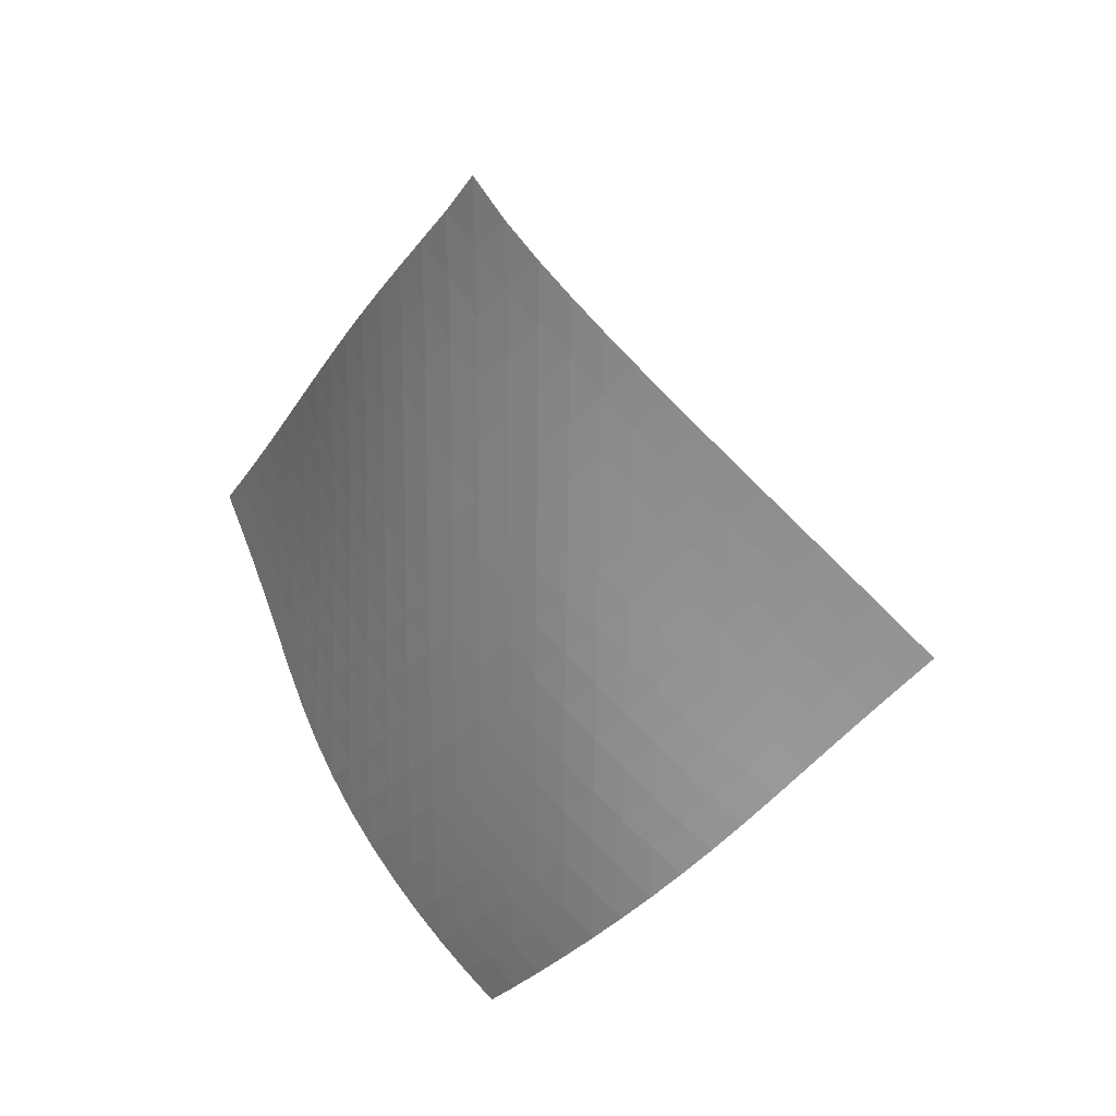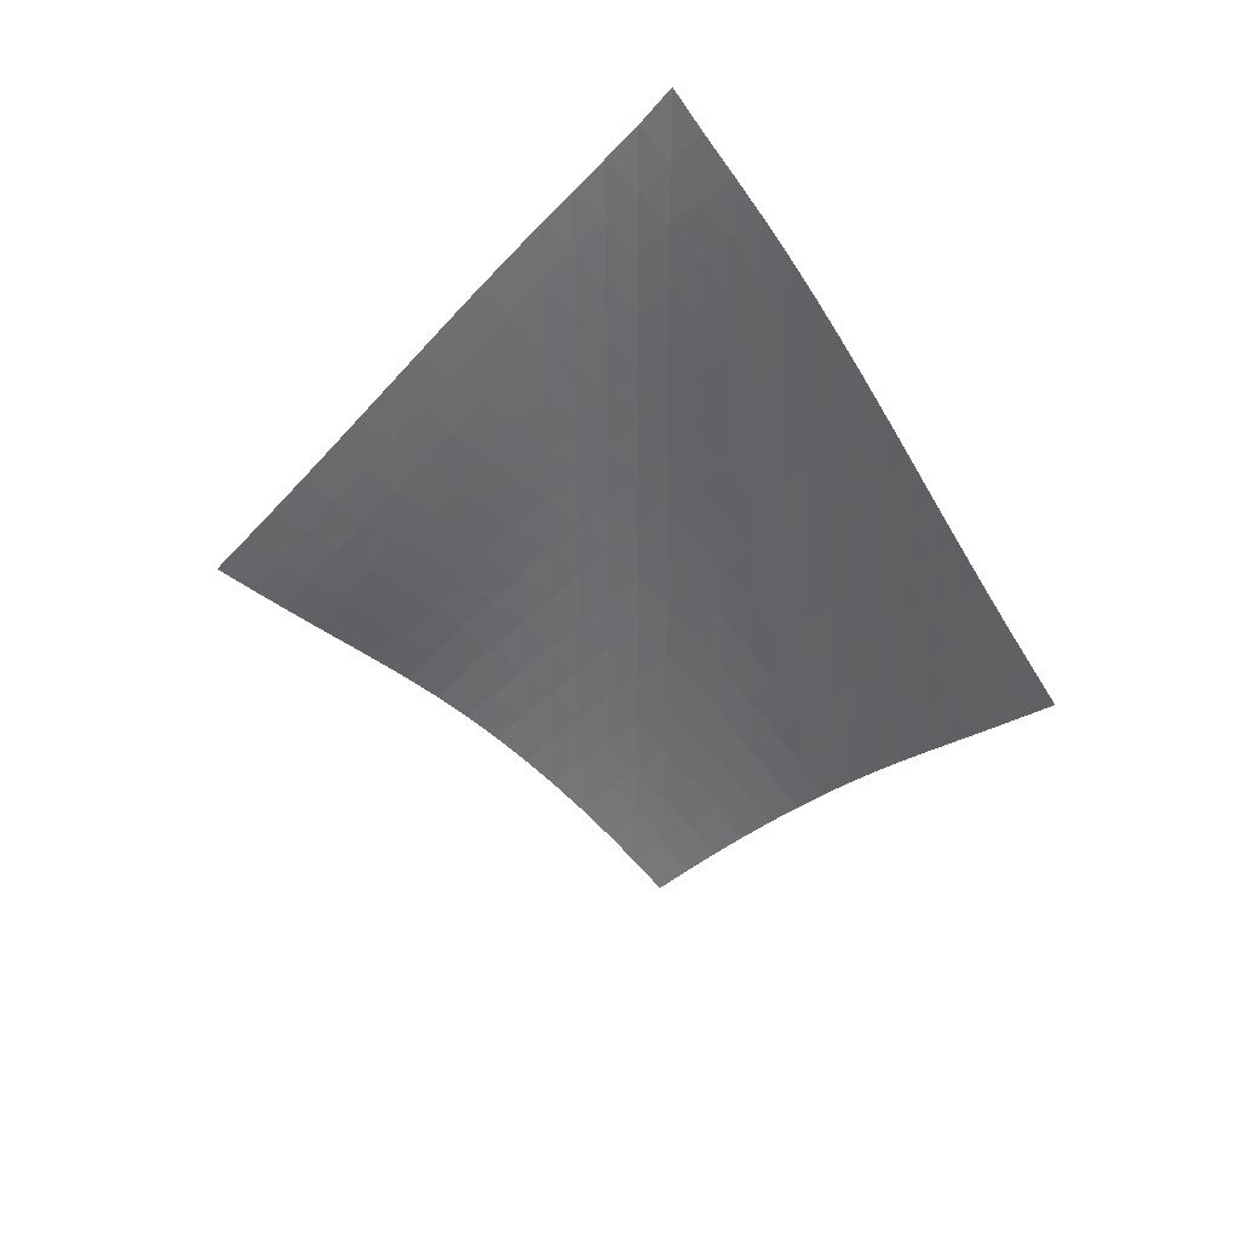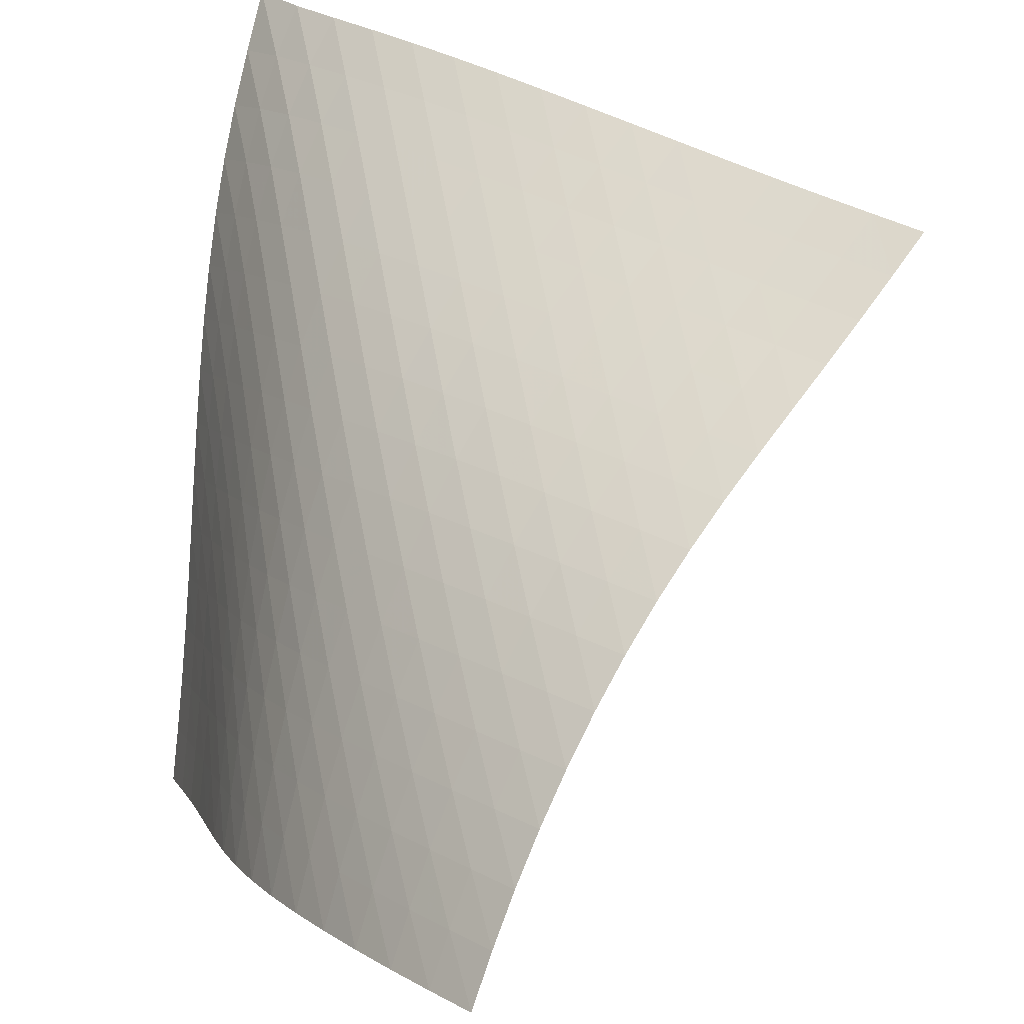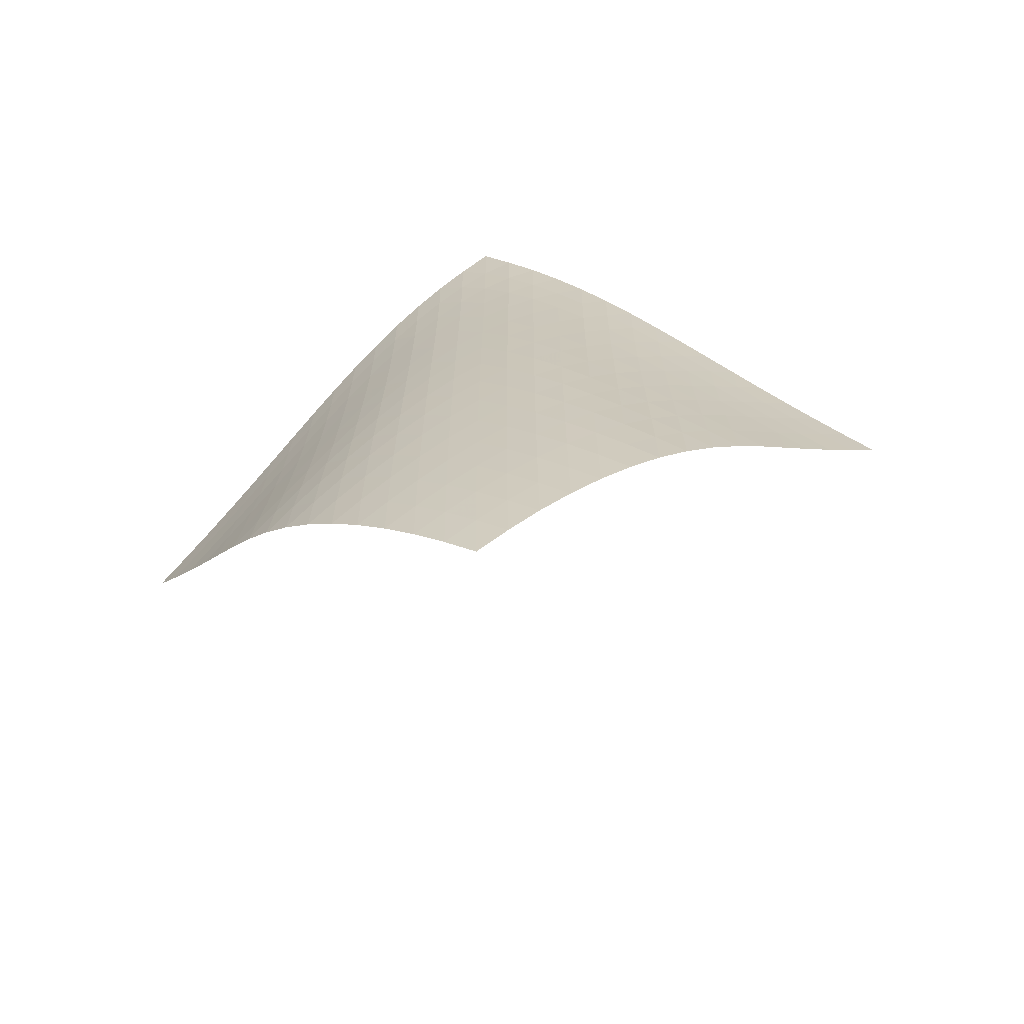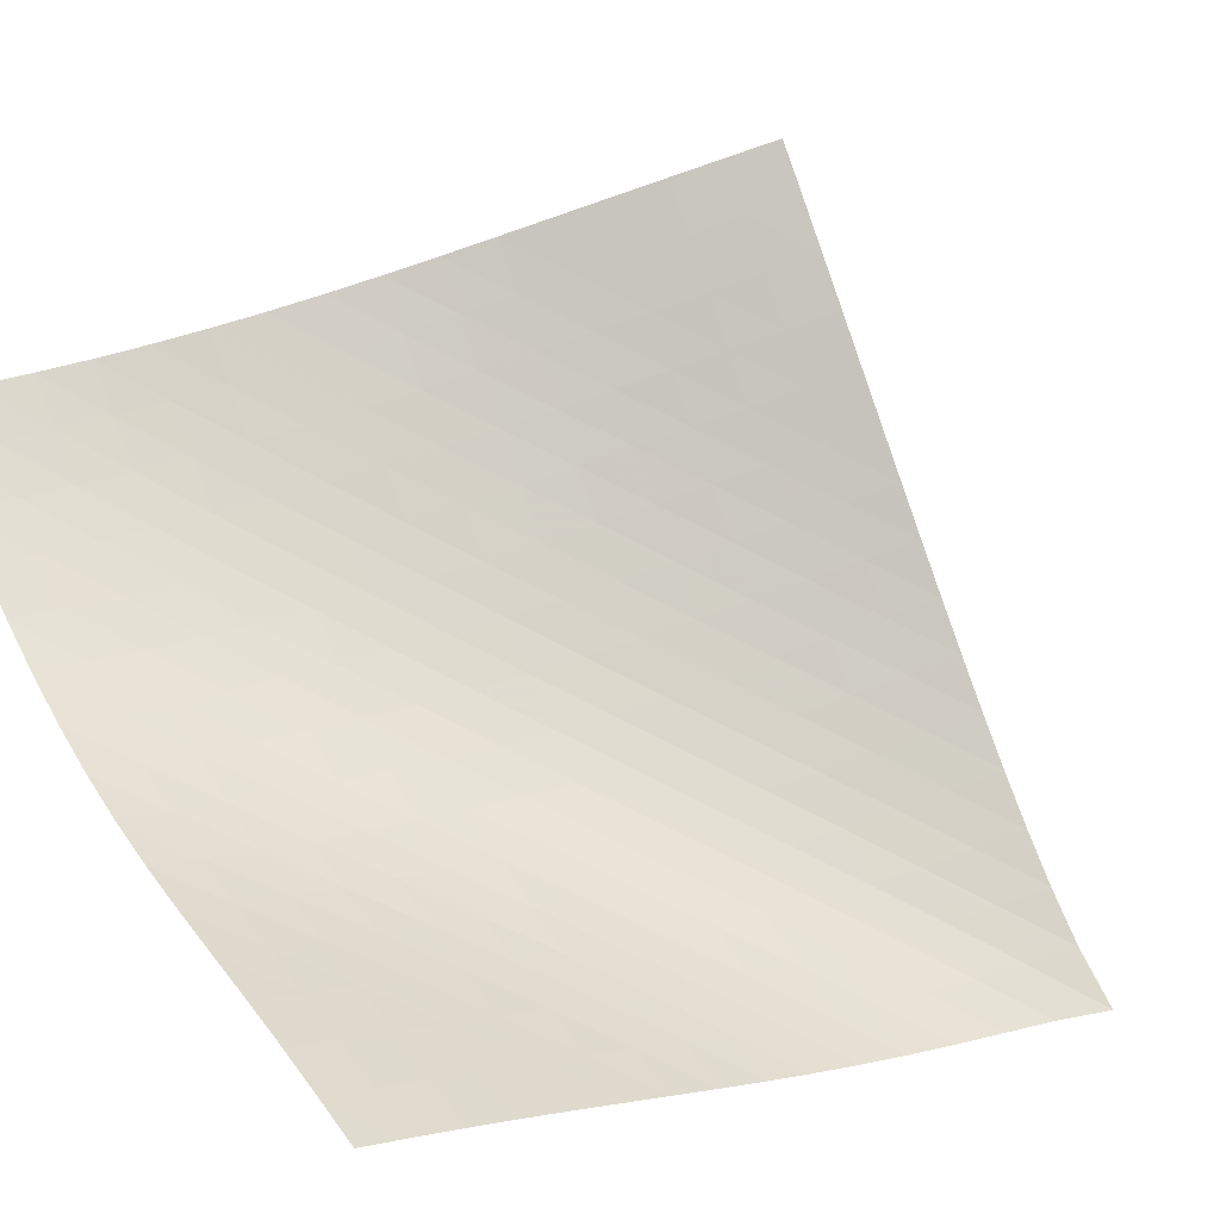
<metadata>
{"format":"obj","ext":"obj","renderer":"f3d","projection":"perspective","resolution":1024,"background":"white","views":[{"elev":27.2,"azim":-18.6,"up":"+Y"},{"elev":34.6,"azim":150.8,"up":"+Y"},{"elev":55.3,"azim":-10.6,"up":"+Z"},{"elev":-67.0,"azim":-33.4,"up":"+Y"},{"elev":-74.7,"azim":62.1,"up":"+Z"}]}
</metadata>
<code>
v -6.497 -0.0483 6.497
v 1.877 -9.809 9.943
v -9.943 -9.809 -1.877
v -6.347 -18.9 6.347
v -9.736 -9.185 -1.311
v -9.537 -8.561 -0.7425
v -9.348 -7.935 -0.1708
v -9.167 -7.308 0.4034
v -8.992 -6.679 0.9792
v -8.819 -6.049 1.556
v -8.643 -5.417 2.132
v -8.459 -4.783 2.707
v -8.262 -4.146 3.279
v -8.046 -3.506 3.845
v -7.805 -2.861 4.404
v -7.535 -2.209 4.952
v -7.23 -1.543 5.487
v -6.886 -0.8433 6.004
v -6.004 -0.8433 6.886
v -5.487 -1.543 7.23
v -4.952 -2.209 7.535
v -4.404 -2.861 7.805
v -3.845 -3.506 8.046
v -3.279 -4.146 8.262
v -2.707 -4.783 8.459
v -2.132 -5.417 8.643
v -1.556 -6.049 8.819
v -0.9792 -6.679 8.992
v -0.4034 -7.308 9.167
v 0.1708 -7.935 9.348
v 0.7425 -8.561 9.537
v 1.311 -9.185 9.736
v 1.265 -10.41 9.812
v 0.6503 -11.01 9.69
v 0.03195 -11.6 9.584
v -0.5887 -12.2 9.489
v -1.208 -12.8 9.392
v -1.822 -13.4 9.276
v -2.423 -14 9.124
v -3.005 -14.6 8.925
v -3.563 -15.22 8.677
v -4.095 -15.83 8.382
v -4.6 -16.44 8.043
v -5.077 -17.06 7.667
v -5.527 -17.67 7.257
v -5.949 -18.29 6.816
v -6.816 -18.29 5.949
v -7.257 -17.67 5.527
v -7.667 -17.06 5.077
v -8.043 -16.44 4.6
v -8.382 -15.83 4.095
v -8.677 -15.22 3.563
v -8.925 -14.6 3.005
v -9.124 -14 2.423
v -9.276 -13.4 1.822
v -9.392 -12.8 1.208
v -9.489 -12.2 0.5887
v -9.584 -11.6 -0.03195
v -9.69 -11.01 -0.6503
v -9.812 -10.41 -1.265
v -6.461 -1.484 6.461
v -6.86 -2.152 5.992
v -7.214 -2.811 5.49
v -7.527 -3.461 4.965
v -7.804 -4.105 4.423
v -8.051 -4.745 3.868
v -8.273 -5.381 3.305
v -8.476 -6.015 2.736
v -8.668 -6.647 2.164
v -8.852 -7.278 1.59
v -9.034 -7.906 1.016
v -9.218 -8.534 0.4422
v -9.408 -9.16 -0.1295
v -9.606 -9.785 -0.6985
v -5.992 -2.152 6.86
v -6.45 -2.787 6.45
v -6.859 -3.43 5.995
v -7.221 -4.072 5.504
v -7.541 -4.712 4.985
v -7.823 -5.349 4.448
v -8.074 -5.984 3.896
v -8.302 -6.616 3.336
v -8.512 -7.248 2.77
v -8.711 -7.877 2.2
v -8.903 -8.505 1.628
v -9.094 -9.133 1.057
v -9.288 -9.758 0.4858
v -9.486 -10.38 -0.08323
v -5.49 -2.811 7.214
v -5.995 -3.43 6.859
v -6.459 -4.058 6.459
v -6.875 -4.691 6.012
v -7.243 -5.325 5.526
v -7.567 -5.958 5.012
v -7.855 -6.59 4.478
v -8.112 -7.22 3.929
v -8.348 -7.85 3.372
v -8.566 -8.478 2.808
v -8.775 -9.105 2.241
v -8.977 -9.731 1.673
v -9.178 -10.36 1.104
v -9.38 -10.98 0.5353
v -4.965 -3.461 7.527
v -5.504 -4.072 7.221
v -6.012 -4.691 6.875
v -6.478 -5.316 6.478
v -6.897 -5.943 6.034
v -7.27 -6.572 5.552
v -7.6 -7.2 5.042
v -7.895 -7.828 4.51
v -8.161 -8.455 3.965
v -8.407 -9.081 3.411
v -8.637 -9.706 2.851
v -8.857 -10.33 2.287
v -9.07 -10.95 1.722
v -9.281 -11.58 1.155
v -4.423 -4.105 7.804
v -4.985 -4.712 7.541
v -5.526 -5.325 7.243
v -6.034 -5.943 6.897
v -6.501 -6.565 6.501
v -6.922 -7.189 6.059
v -7.299 -7.814 5.579
v -7.636 -8.439 5.071
v -7.939 -9.064 4.543
v -8.216 -9.687 4.002
v -8.474 -10.31 3.452
v -8.717 -10.93 2.896
v -8.95 -11.55 2.336
v -9.174 -12.18 1.773
v -3.868 -4.745 8.051
v -4.448 -5.349 7.823
v -5.012 -5.958 7.567
v -5.552 -6.572 7.27
v -6.059 -7.189 6.922
v -6.524 -7.81 6.524
v -6.946 -8.432 6.081
v -7.326 -9.054 5.603
v -7.669 -9.676 5.098
v -7.982 -10.3 4.574
v -8.271 -10.92 4.038
v -8.542 -11.54 3.492
v -8.798 -12.16 2.939
v -9.043 -12.78 2.382
v -3.305 -5.381 8.273
v -3.896 -5.984 8.074
v -4.478 -6.59 7.855
v -5.042 -7.2 7.6
v -5.579 -7.814 7.299
v -6.081 -8.432 6.946
v -6.543 -9.051 6.543
v -6.964 -9.671 6.099
v -7.346 -10.29 5.621
v -7.696 -10.91 5.119
v -8.019 -11.53 4.6
v -8.32 -12.15 4.068
v -8.604 -12.77 3.526
v -8.871 -13.38 2.978
v -2.736 -6.015 8.476
v -3.336 -6.616 8.302
v -3.929 -7.22 8.112
v -4.51 -7.828 7.895
v -5.071 -8.439 7.636
v -5.603 -9.054 7.326
v -6.099 -9.671 6.964
v -6.555 -10.29 6.555
v -6.974 -10.91 6.109
v -7.359 -11.53 5.632
v -7.715 -12.14 5.133
v -8.047 -12.76 4.618
v -8.358 -13.38 4.09
v -8.651 -13.99 3.552
v -2.164 -6.647 8.668
v -2.77 -7.248 8.512
v -3.372 -7.85 8.348
v -3.965 -8.455 8.161
v -4.543 -9.064 7.939
v -5.098 -9.676 7.669
v -5.621 -10.29 7.346
v -6.109 -10.91 6.974
v -6.56 -11.53 6.56
v -6.976 -12.14 6.11
v -7.363 -12.76 5.635
v -7.724 -13.38 5.139
v -8.062 -13.99 4.626
v -8.38 -14.6 4.101
v -1.59 -7.278 8.852
v -2.2 -7.877 8.711
v -2.808 -8.478 8.566
v -3.411 -9.081 8.407
v -4.002 -9.687 8.216
v -4.574 -10.3 7.982
v -5.119 -10.91 7.696
v -5.632 -11.53 7.359
v -6.11 -12.14 6.976
v -6.555 -12.76 6.555
v -6.97 -13.38 6.104
v -7.358 -13.99 5.628
v -7.72 -14.61 5.133
v -8.061 -15.22 4.621
v -1.016 -7.906 9.034
v -1.628 -8.505 8.903
v -2.241 -9.105 8.775
v -2.851 -9.706 8.637
v -3.452 -10.31 8.474
v -4.038 -10.92 8.271
v -4.6 -11.53 8.019
v -5.133 -12.14 7.715
v -5.635 -12.76 7.363
v -6.104 -13.38 6.97
v -6.543 -13.99 6.543
v -6.954 -14.61 6.088
v -7.34 -15.22 5.61
v -7.702 -15.83 5.113
v -0.4422 -8.534 9.218
v -1.057 -9.133 9.094
v -1.673 -9.731 8.977
v -2.287 -10.33 8.857
v -2.896 -10.93 8.717
v -3.492 -11.54 8.542
v -4.068 -12.15 8.32
v -4.618 -12.76 8.047
v -5.139 -13.38 7.724
v -5.628 -13.99 7.358
v -6.088 -14.61 6.954
v -6.52 -15.22 6.52
v -6.926 -15.84 6.06
v -7.307 -16.45 5.578
v 0.1295 -9.16 9.408
v -0.4858 -9.758 9.288
v -1.104 -10.36 9.178
v -1.722 -10.95 9.07
v -2.336 -11.55 8.95
v -2.939 -12.16 8.798
v -3.526 -12.77 8.604
v -4.09 -13.38 8.358
v -4.626 -13.99 8.062
v -5.133 -14.61 7.72
v -5.61 -15.22 7.34
v -6.06 -15.84 6.926
v -6.483 -16.45 6.483
v -6.881 -17.07 6.015
v 0.6985 -9.785 9.606
v 0.08323 -10.38 9.486
v -0.5353 -10.98 9.38
v -1.155 -11.58 9.281
v -1.773 -12.18 9.174
v -2.382 -12.78 9.043
v -2.978 -13.38 8.871
v -3.552 -13.99 8.651
v -4.101 -14.6 8.38
v -4.621 -15.22 8.061
v -5.113 -15.83 7.702
v -5.578 -16.45 7.307
v -6.015 -17.07 6.881
v -6.426 -17.68 6.426
f 256 46 4
f 256 4 47
f 5 74 60
f 5 60 3
f 74 88 59
f 74 59 60
f 88 102 58
f 88 58 59
f 102 116 57
f 102 57 58
f 116 130 56
f 116 56 57
f 130 144 55
f 130 55 56
f 144 158 54
f 144 54 55
f 158 172 53
f 158 53 54
f 172 186 52
f 172 52 53
f 186 200 51
f 186 51 52
f 200 214 50
f 200 50 51
f 214 228 49
f 214 49 50
f 228 242 48
f 228 48 49
f 242 256 47
f 242 47 48
f 1 19 61
f 1 61 18
f 18 61 62
f 18 62 17
f 17 62 63
f 17 63 16
f 16 63 64
f 16 64 15
f 15 64 65
f 15 65 14
f 14 65 66
f 14 66 13
f 13 66 67
f 13 67 12
f 12 67 68
f 12 68 11
f 11 68 69
f 11 69 10
f 10 69 70
f 10 70 9
f 9 70 71
f 9 71 8
f 8 71 72
f 8 72 7
f 7 72 73
f 7 73 6
f 6 73 74
f 6 74 5
f 19 20 75
f 19 75 61
f 61 75 76
f 61 76 62
f 62 76 77
f 62 77 63
f 63 77 78
f 63 78 64
f 64 78 79
f 64 79 65
f 65 79 80
f 65 80 66
f 66 80 81
f 66 81 67
f 67 81 82
f 67 82 68
f 68 82 83
f 68 83 69
f 69 83 84
f 69 84 70
f 70 84 85
f 70 85 71
f 71 85 86
f 71 86 72
f 72 86 87
f 72 87 73
f 73 87 88
f 73 88 74
f 20 21 89
f 20 89 75
f 75 89 90
f 75 90 76
f 76 90 91
f 76 91 77
f 77 91 92
f 77 92 78
f 78 92 93
f 78 93 79
f 79 93 94
f 79 94 80
f 80 94 95
f 80 95 81
f 81 95 96
f 81 96 82
f 82 96 97
f 82 97 83
f 83 97 98
f 83 98 84
f 84 98 99
f 84 99 85
f 85 99 100
f 85 100 86
f 86 100 101
f 86 101 87
f 87 101 102
f 87 102 88
f 21 22 103
f 21 103 89
f 89 103 104
f 89 104 90
f 90 104 105
f 90 105 91
f 91 105 106
f 91 106 92
f 92 106 107
f 92 107 93
f 93 107 108
f 93 108 94
f 94 108 109
f 94 109 95
f 95 109 110
f 95 110 96
f 96 110 111
f 96 111 97
f 97 111 112
f 97 112 98
f 98 112 113
f 98 113 99
f 99 113 114
f 99 114 100
f 100 114 115
f 100 115 101
f 101 115 116
f 101 116 102
f 22 23 117
f 22 117 103
f 103 117 118
f 103 118 104
f 104 118 119
f 104 119 105
f 105 119 120
f 105 120 106
f 106 120 121
f 106 121 107
f 107 121 122
f 107 122 108
f 108 122 123
f 108 123 109
f 109 123 124
f 109 124 110
f 110 124 125
f 110 125 111
f 111 125 126
f 111 126 112
f 112 126 127
f 112 127 113
f 113 127 128
f 113 128 114
f 114 128 129
f 114 129 115
f 115 129 130
f 115 130 116
f 23 24 131
f 23 131 117
f 117 131 132
f 117 132 118
f 118 132 133
f 118 133 119
f 119 133 134
f 119 134 120
f 120 134 135
f 120 135 121
f 121 135 136
f 121 136 122
f 122 136 137
f 122 137 123
f 123 137 138
f 123 138 124
f 124 138 139
f 124 139 125
f 125 139 140
f 125 140 126
f 126 140 141
f 126 141 127
f 127 141 142
f 127 142 128
f 128 142 143
f 128 143 129
f 129 143 144
f 129 144 130
f 24 25 145
f 24 145 131
f 131 145 146
f 131 146 132
f 132 146 147
f 132 147 133
f 133 147 148
f 133 148 134
f 134 148 149
f 134 149 135
f 135 149 150
f 135 150 136
f 136 150 151
f 136 151 137
f 137 151 152
f 137 152 138
f 138 152 153
f 138 153 139
f 139 153 154
f 139 154 140
f 140 154 155
f 140 155 141
f 141 155 156
f 141 156 142
f 142 156 157
f 142 157 143
f 143 157 158
f 143 158 144
f 25 26 159
f 25 159 145
f 145 159 160
f 145 160 146
f 146 160 161
f 146 161 147
f 147 161 162
f 147 162 148
f 148 162 163
f 148 163 149
f 149 163 164
f 149 164 150
f 150 164 165
f 150 165 151
f 151 165 166
f 151 166 152
f 152 166 167
f 152 167 153
f 153 167 168
f 153 168 154
f 154 168 169
f 154 169 155
f 155 169 170
f 155 170 156
f 156 170 171
f 156 171 157
f 157 171 172
f 157 172 158
f 26 27 173
f 26 173 159
f 159 173 174
f 159 174 160
f 160 174 175
f 160 175 161
f 161 175 176
f 161 176 162
f 162 176 177
f 162 177 163
f 163 177 178
f 163 178 164
f 164 178 179
f 164 179 165
f 165 179 180
f 165 180 166
f 166 180 181
f 166 181 167
f 167 181 182
f 167 182 168
f 168 182 183
f 168 183 169
f 169 183 184
f 169 184 170
f 170 184 185
f 170 185 171
f 171 185 186
f 171 186 172
f 27 28 187
f 27 187 173
f 173 187 188
f 173 188 174
f 174 188 189
f 174 189 175
f 175 189 190
f 175 190 176
f 176 190 191
f 176 191 177
f 177 191 192
f 177 192 178
f 178 192 193
f 178 193 179
f 179 193 194
f 179 194 180
f 180 194 195
f 180 195 181
f 181 195 196
f 181 196 182
f 182 196 197
f 182 197 183
f 183 197 198
f 183 198 184
f 184 198 199
f 184 199 185
f 185 199 200
f 185 200 186
f 28 29 201
f 28 201 187
f 187 201 202
f 187 202 188
f 188 202 203
f 188 203 189
f 189 203 204
f 189 204 190
f 190 204 205
f 190 205 191
f 191 205 206
f 191 206 192
f 192 206 207
f 192 207 193
f 193 207 208
f 193 208 194
f 194 208 209
f 194 209 195
f 195 209 210
f 195 210 196
f 196 210 211
f 196 211 197
f 197 211 212
f 197 212 198
f 198 212 213
f 198 213 199
f 199 213 214
f 199 214 200
f 29 30 215
f 29 215 201
f 201 215 216
f 201 216 202
f 202 216 217
f 202 217 203
f 203 217 218
f 203 218 204
f 204 218 219
f 204 219 205
f 205 219 220
f 205 220 206
f 206 220 221
f 206 221 207
f 207 221 222
f 207 222 208
f 208 222 223
f 208 223 209
f 209 223 224
f 209 224 210
f 210 224 225
f 210 225 211
f 211 225 226
f 211 226 212
f 212 226 227
f 212 227 213
f 213 227 228
f 213 228 214
f 30 31 229
f 30 229 215
f 215 229 230
f 215 230 216
f 216 230 231
f 216 231 217
f 217 231 232
f 217 232 218
f 218 232 233
f 218 233 219
f 219 233 234
f 219 234 220
f 220 234 235
f 220 235 221
f 221 235 236
f 221 236 222
f 222 236 237
f 222 237 223
f 223 237 238
f 223 238 224
f 224 238 239
f 224 239 225
f 225 239 240
f 225 240 226
f 226 240 241
f 226 241 227
f 227 241 242
f 227 242 228
f 31 32 243
f 31 243 229
f 229 243 244
f 229 244 230
f 230 244 245
f 230 245 231
f 231 245 246
f 231 246 232
f 232 246 247
f 232 247 233
f 233 247 248
f 233 248 234
f 234 248 249
f 234 249 235
f 235 249 250
f 235 250 236
f 236 250 251
f 236 251 237
f 237 251 252
f 237 252 238
f 238 252 253
f 238 253 239
f 239 253 254
f 239 254 240
f 240 254 255
f 240 255 241
f 241 255 256
f 241 256 242
f 32 2 33
f 32 33 243
f 243 33 34
f 243 34 244
f 244 34 35
f 244 35 245
f 245 35 36
f 245 36 246
f 246 36 37
f 246 37 247
f 247 37 38
f 247 38 248
f 248 38 39
f 248 39 249
f 249 39 40
f 249 40 250
f 250 40 41
f 250 41 251
f 251 41 42
f 251 42 252
f 252 42 43
f 252 43 253
f 253 43 44
f 253 44 254
f 254 44 45
f 254 45 255
f 255 45 46
f 255 46 256

</code>
